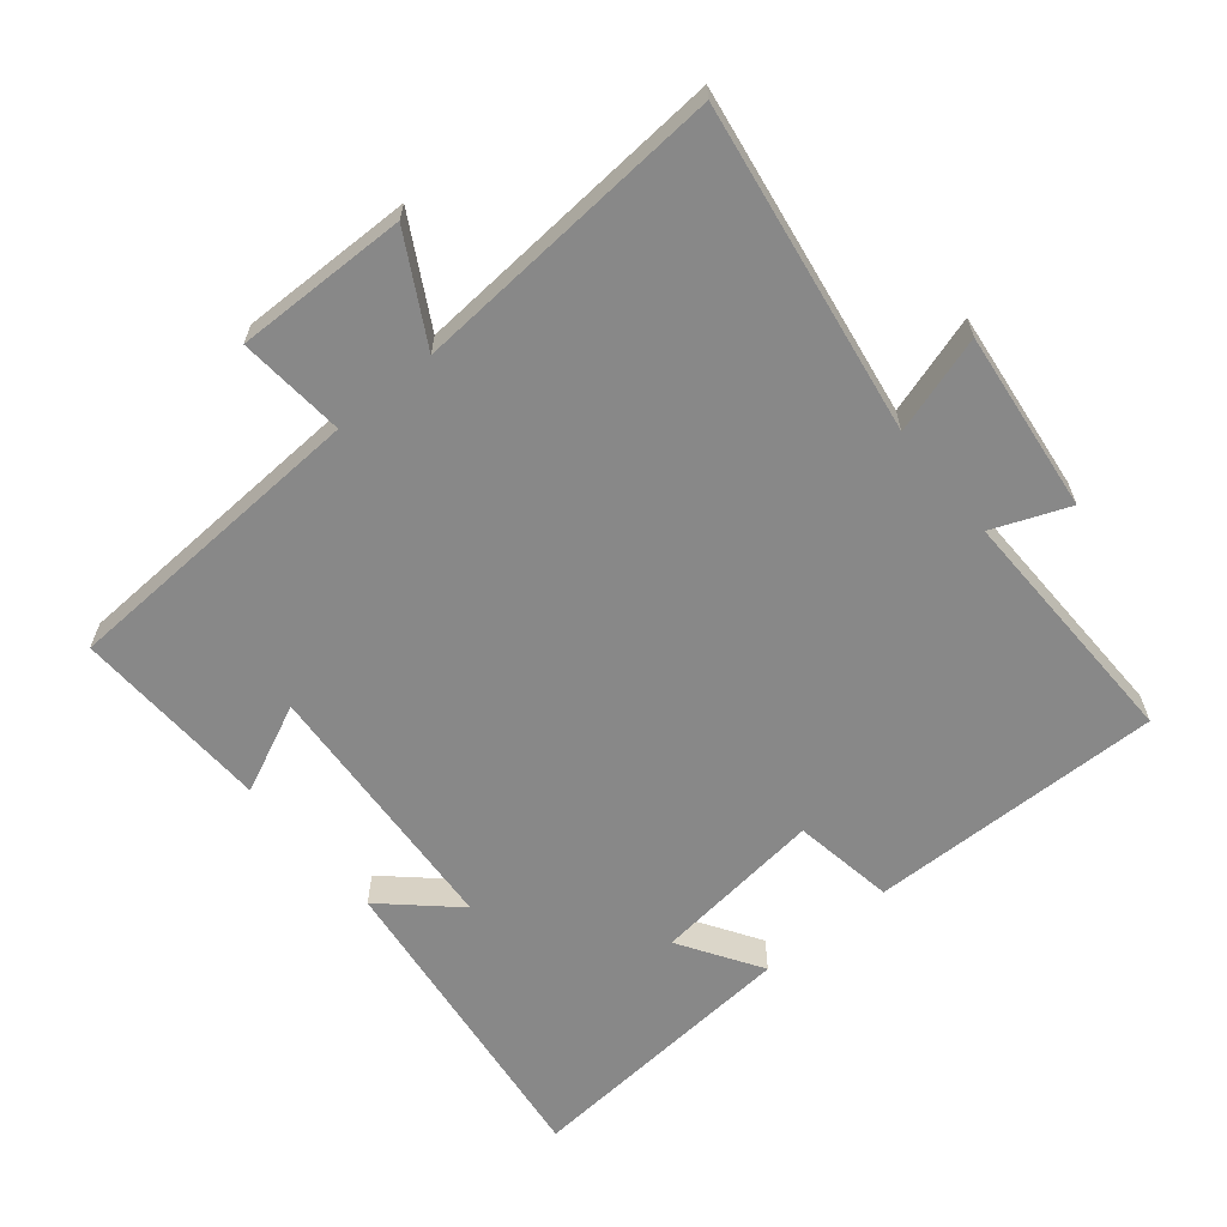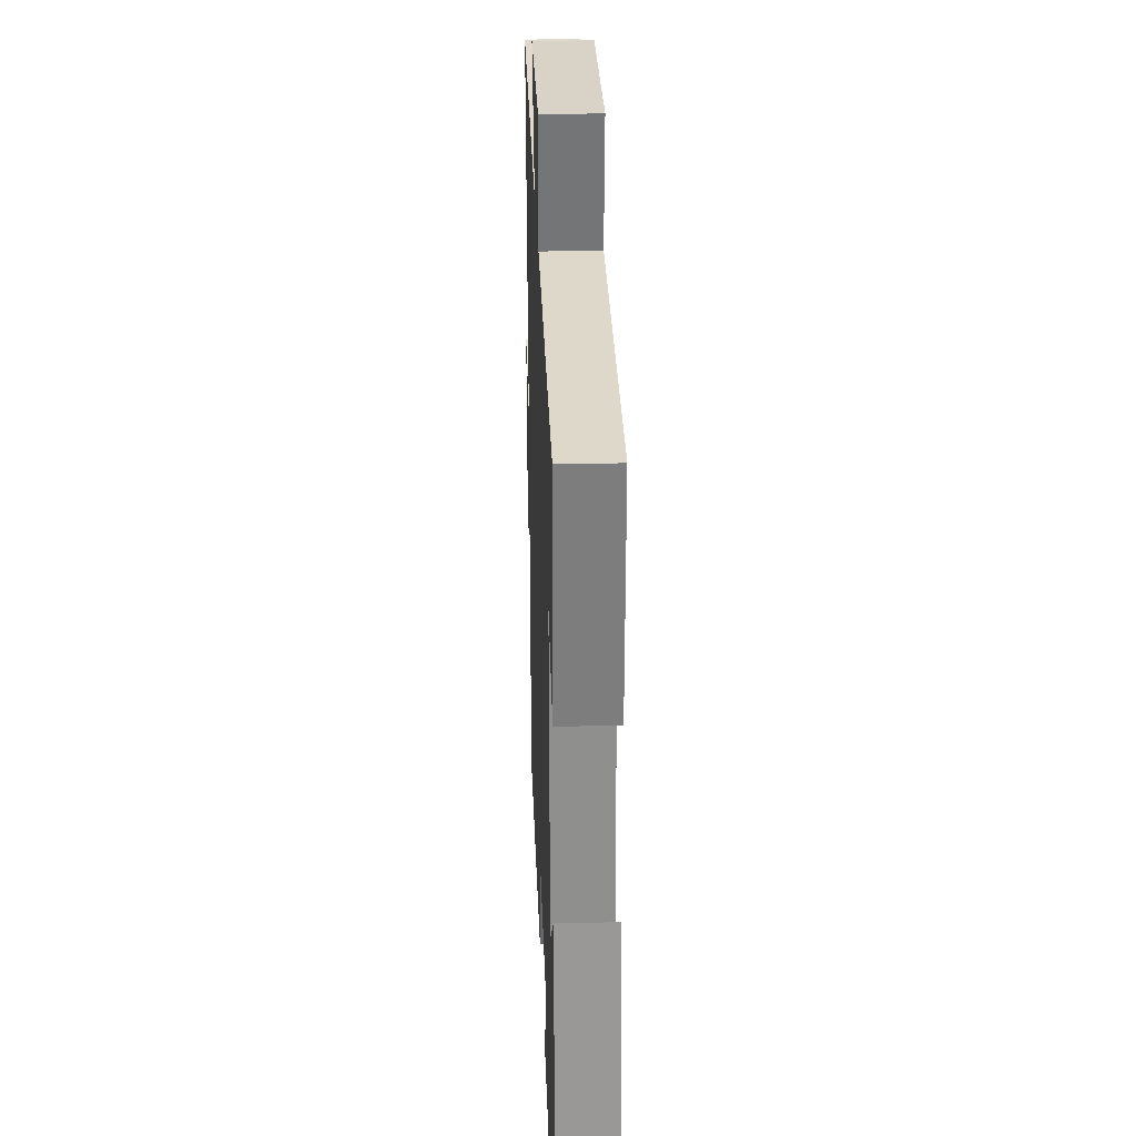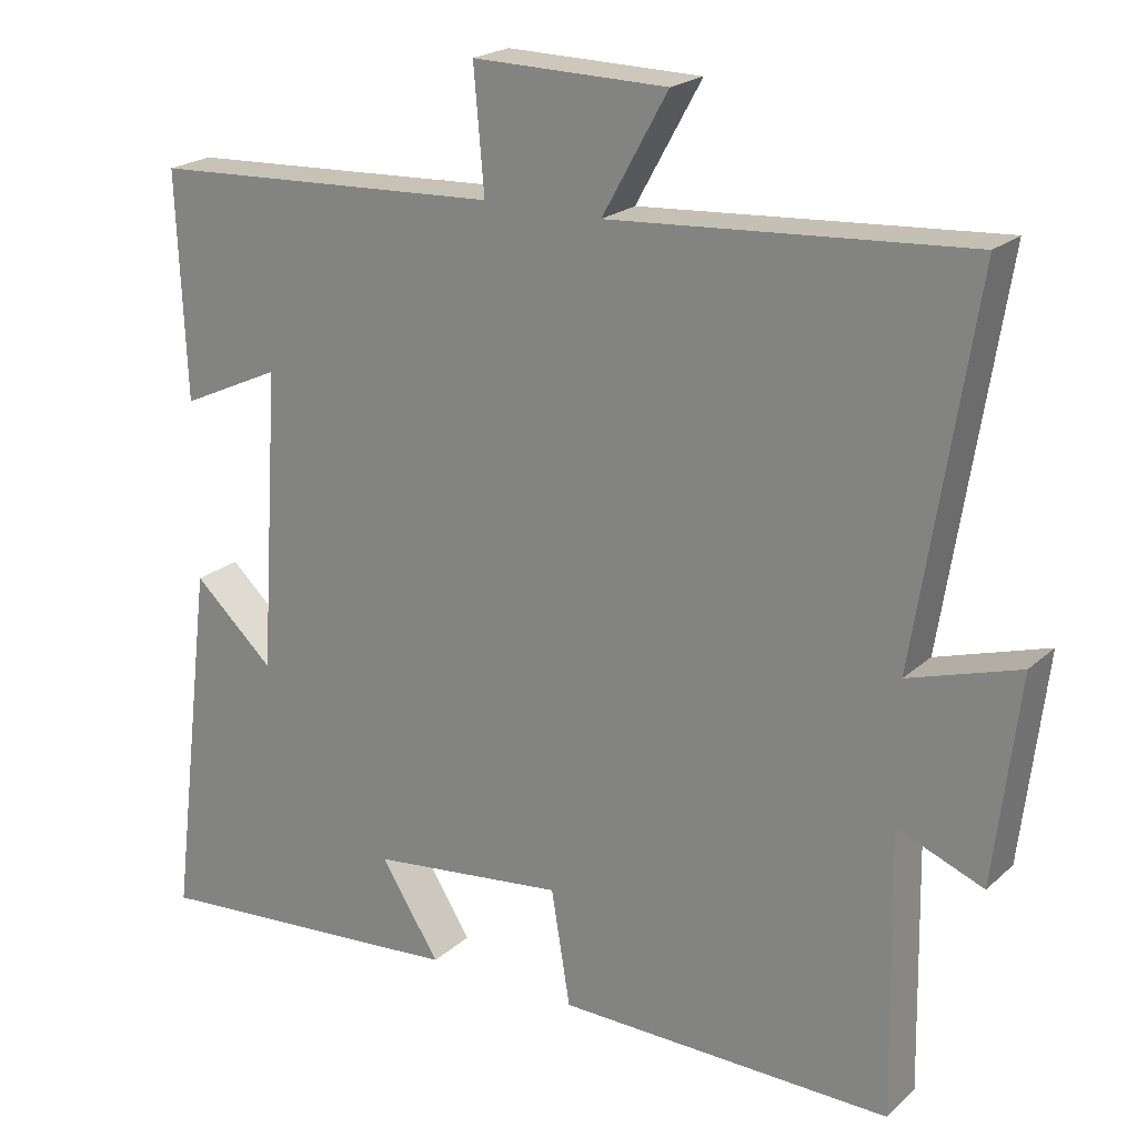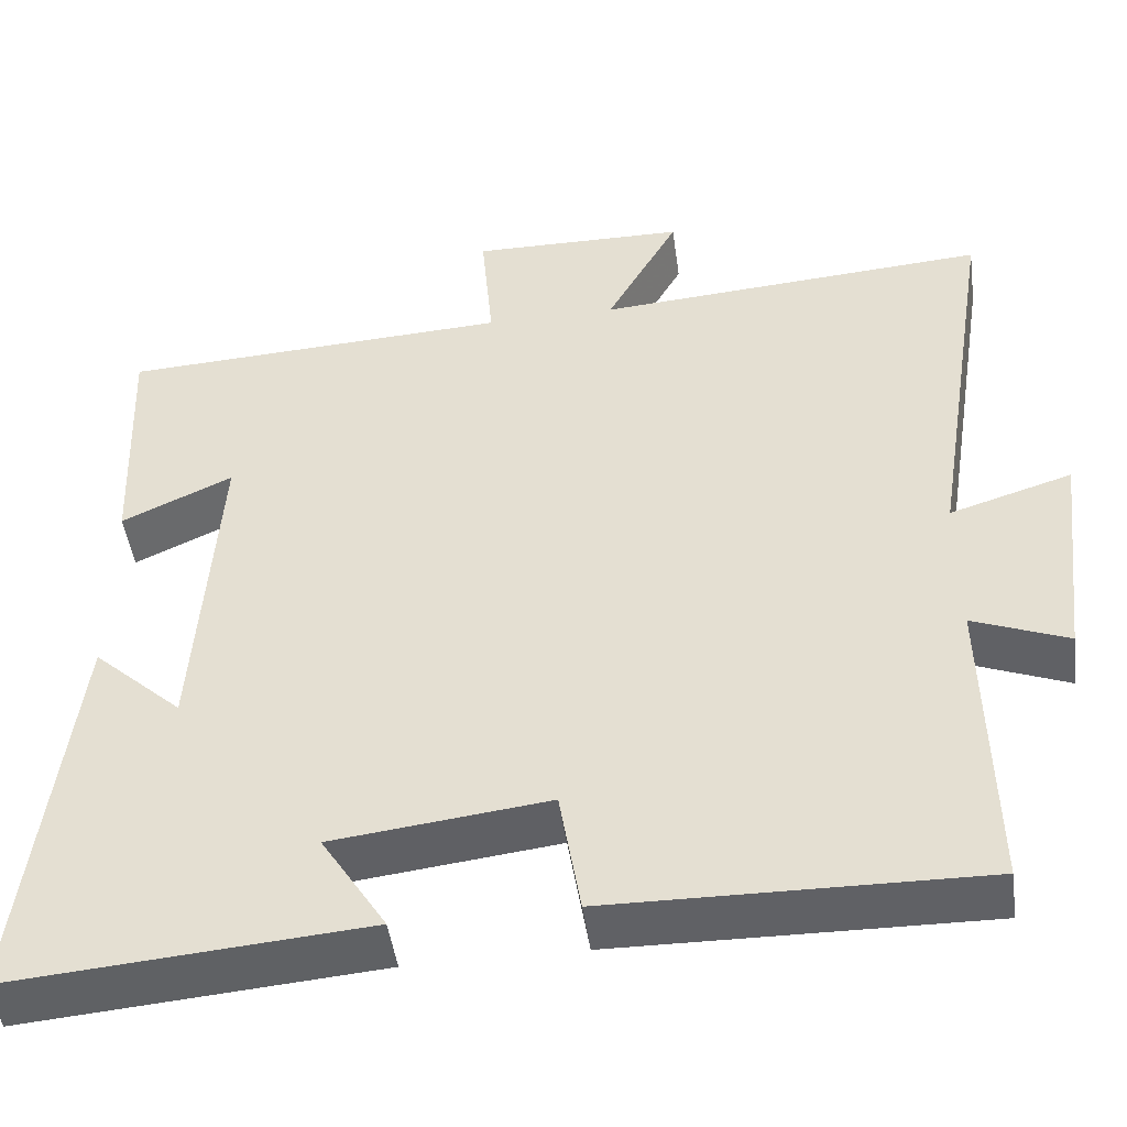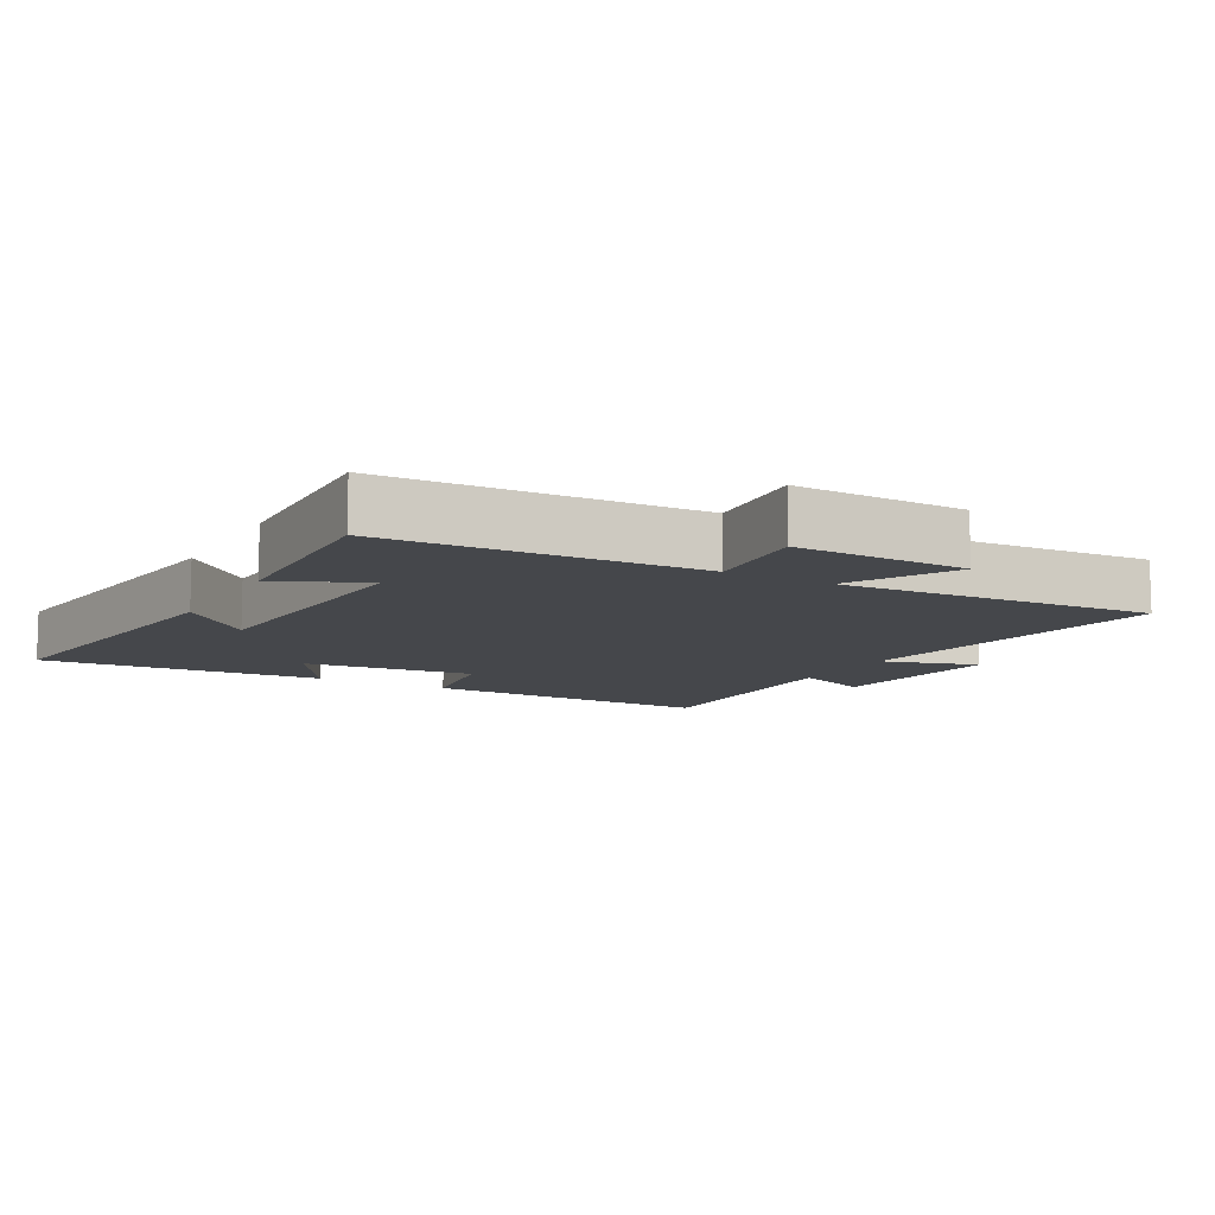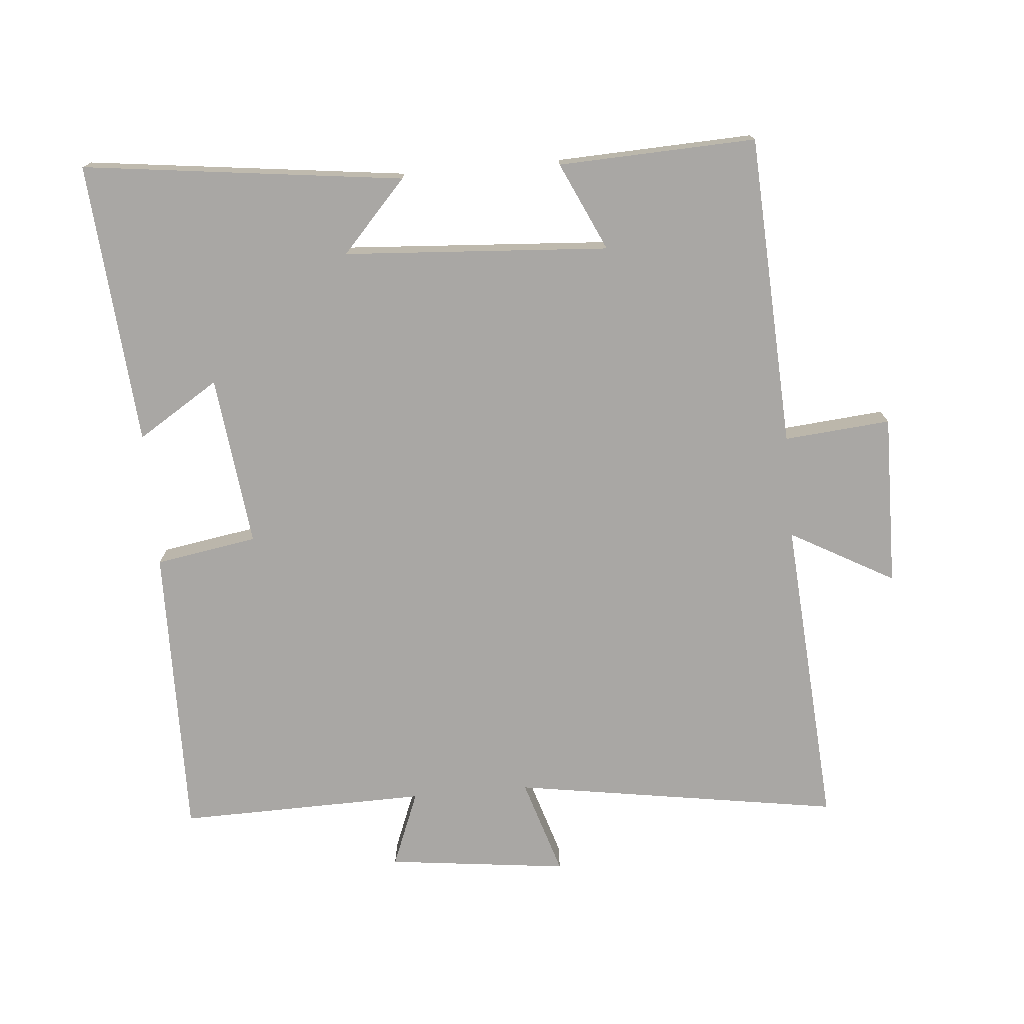
<metadata>
{"format":"obj","ext":"obj","renderer":"f3d","projection":"perspective","resolution":1024,"background":"white","views":[{"elev":-62.8,"azim":39.5,"up":"+Y"},{"elev":28.7,"azim":-92.1,"up":"+Z"},{"elev":21.3,"azim":33.4,"up":"+Z"},{"elev":-47.4,"azim":7.8,"up":"+Z"},{"elev":-10.3,"azim":-29.2,"up":"+Y"},{"elev":-74.7,"azim":-85.0,"up":"+Y"}]}
</metadata>
<code>
v -0.559 0.07 -0.534
v -0.5 0.07 -0.056
v -0.394 0.07 -0.153
v -0.368 0.07 0.243
v -0.5 0.07 0.182
v -0.512 0.07 0.477
v -0.047 0.07 0.5
v -0.061 0.07 0.659
v 0.195 0.07 0.655
v 0.109 0.07 0.5
v 0.577 0.07 0.533
v 0.5 0.07 0.044
v 0.645 0.07 0.089
v 0.613 0.07 -0.181
v 0.5 0.07 -0.136
v 0.507 0.07 -0.507
v 0.067 0.07 -0.5
v 0.042 0.07 -0.348
v -0.214 0.07 -0.378
v -0.137 0.07 -0.5
v -0.559 0 -0.534
v -0.5 0 -0.056
v -0.394 0 -0.153
v -0.368 0 0.243
v -0.5 0 0.182
v -0.512 0 0.477
v -0.047 0 0.5
v -0.061 0 0.659
v 0.195 0 0.655
v 0.109 0 0.5
v 0.577 0 0.533
v 0.5 0 0.044
v 0.645 0 0.089
v 0.613 0 -0.181
v 0.5 0 -0.136
v 0.507 0 -0.507
v 0.067 0 -0.5
v 0.042 0 -0.348
v -0.214 0 -0.378
v -0.137 0 -0.5
f 1 2 3
f 20 1 3
f 19 20 3
f 18 19 3 4
f 15 16 17 18
f 15 18 4
f 12 13 14 15
f 12 15 4
f 10 11 12 4
f 7 8 9 10
f 6 7 10
f 5 6 10
f 4 5 10
f 23 22 21
f 23 21 40
f 23 40 39
f 24 23 39 38
f 38 37 36 35
f 24 38 35
f 35 34 33 32
f 24 35 32
f 24 32 31 30
f 30 29 28 27
f 30 27 26
f 30 26 25
f 30 25 24
f 1 21 22 2
f 2 22 23 3
f 3 23 24 4
f 4 24 25 5
f 5 25 26 6
f 6 26 27 7
f 7 27 28 8
f 8 28 29 9
f 9 29 30 10
f 10 30 31 11
f 11 31 32 12
f 12 32 33 13
f 13 33 34 14
f 14 34 35 15
f 15 35 36 16
f 16 36 37 17
f 17 37 38 18
f 18 38 39 19
f 19 39 40 20
f 20 40 21 1

</code>
